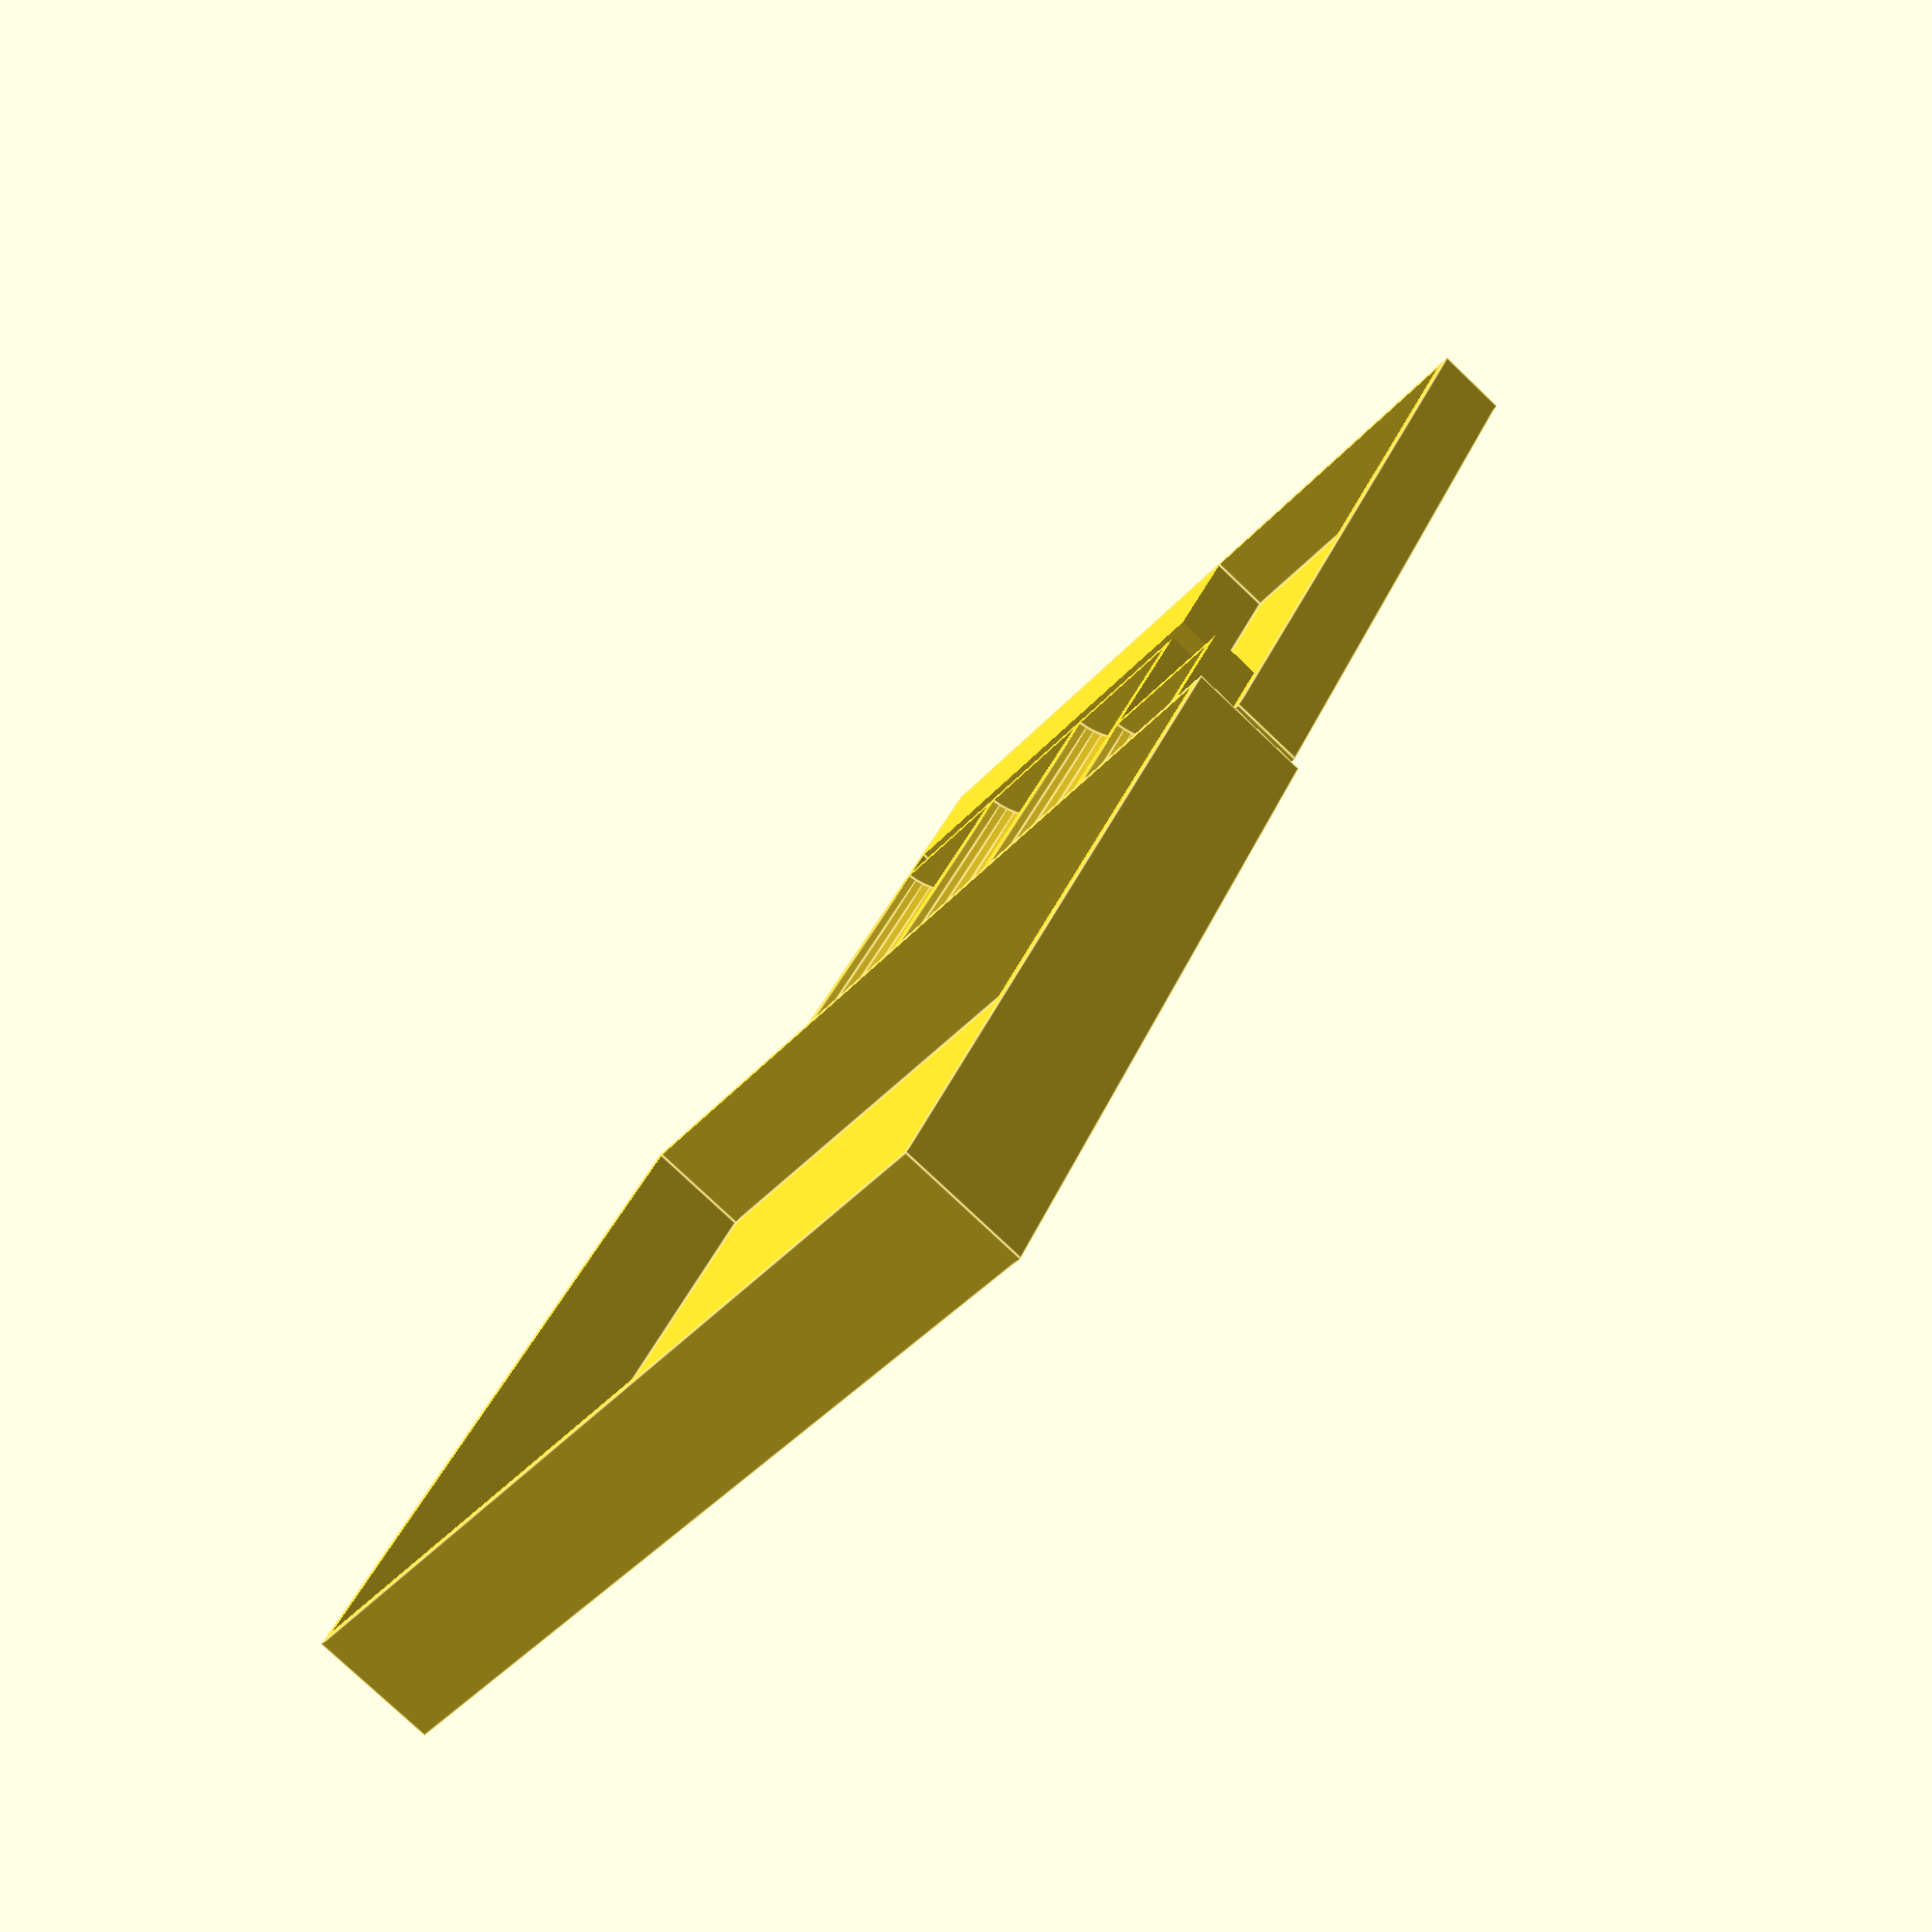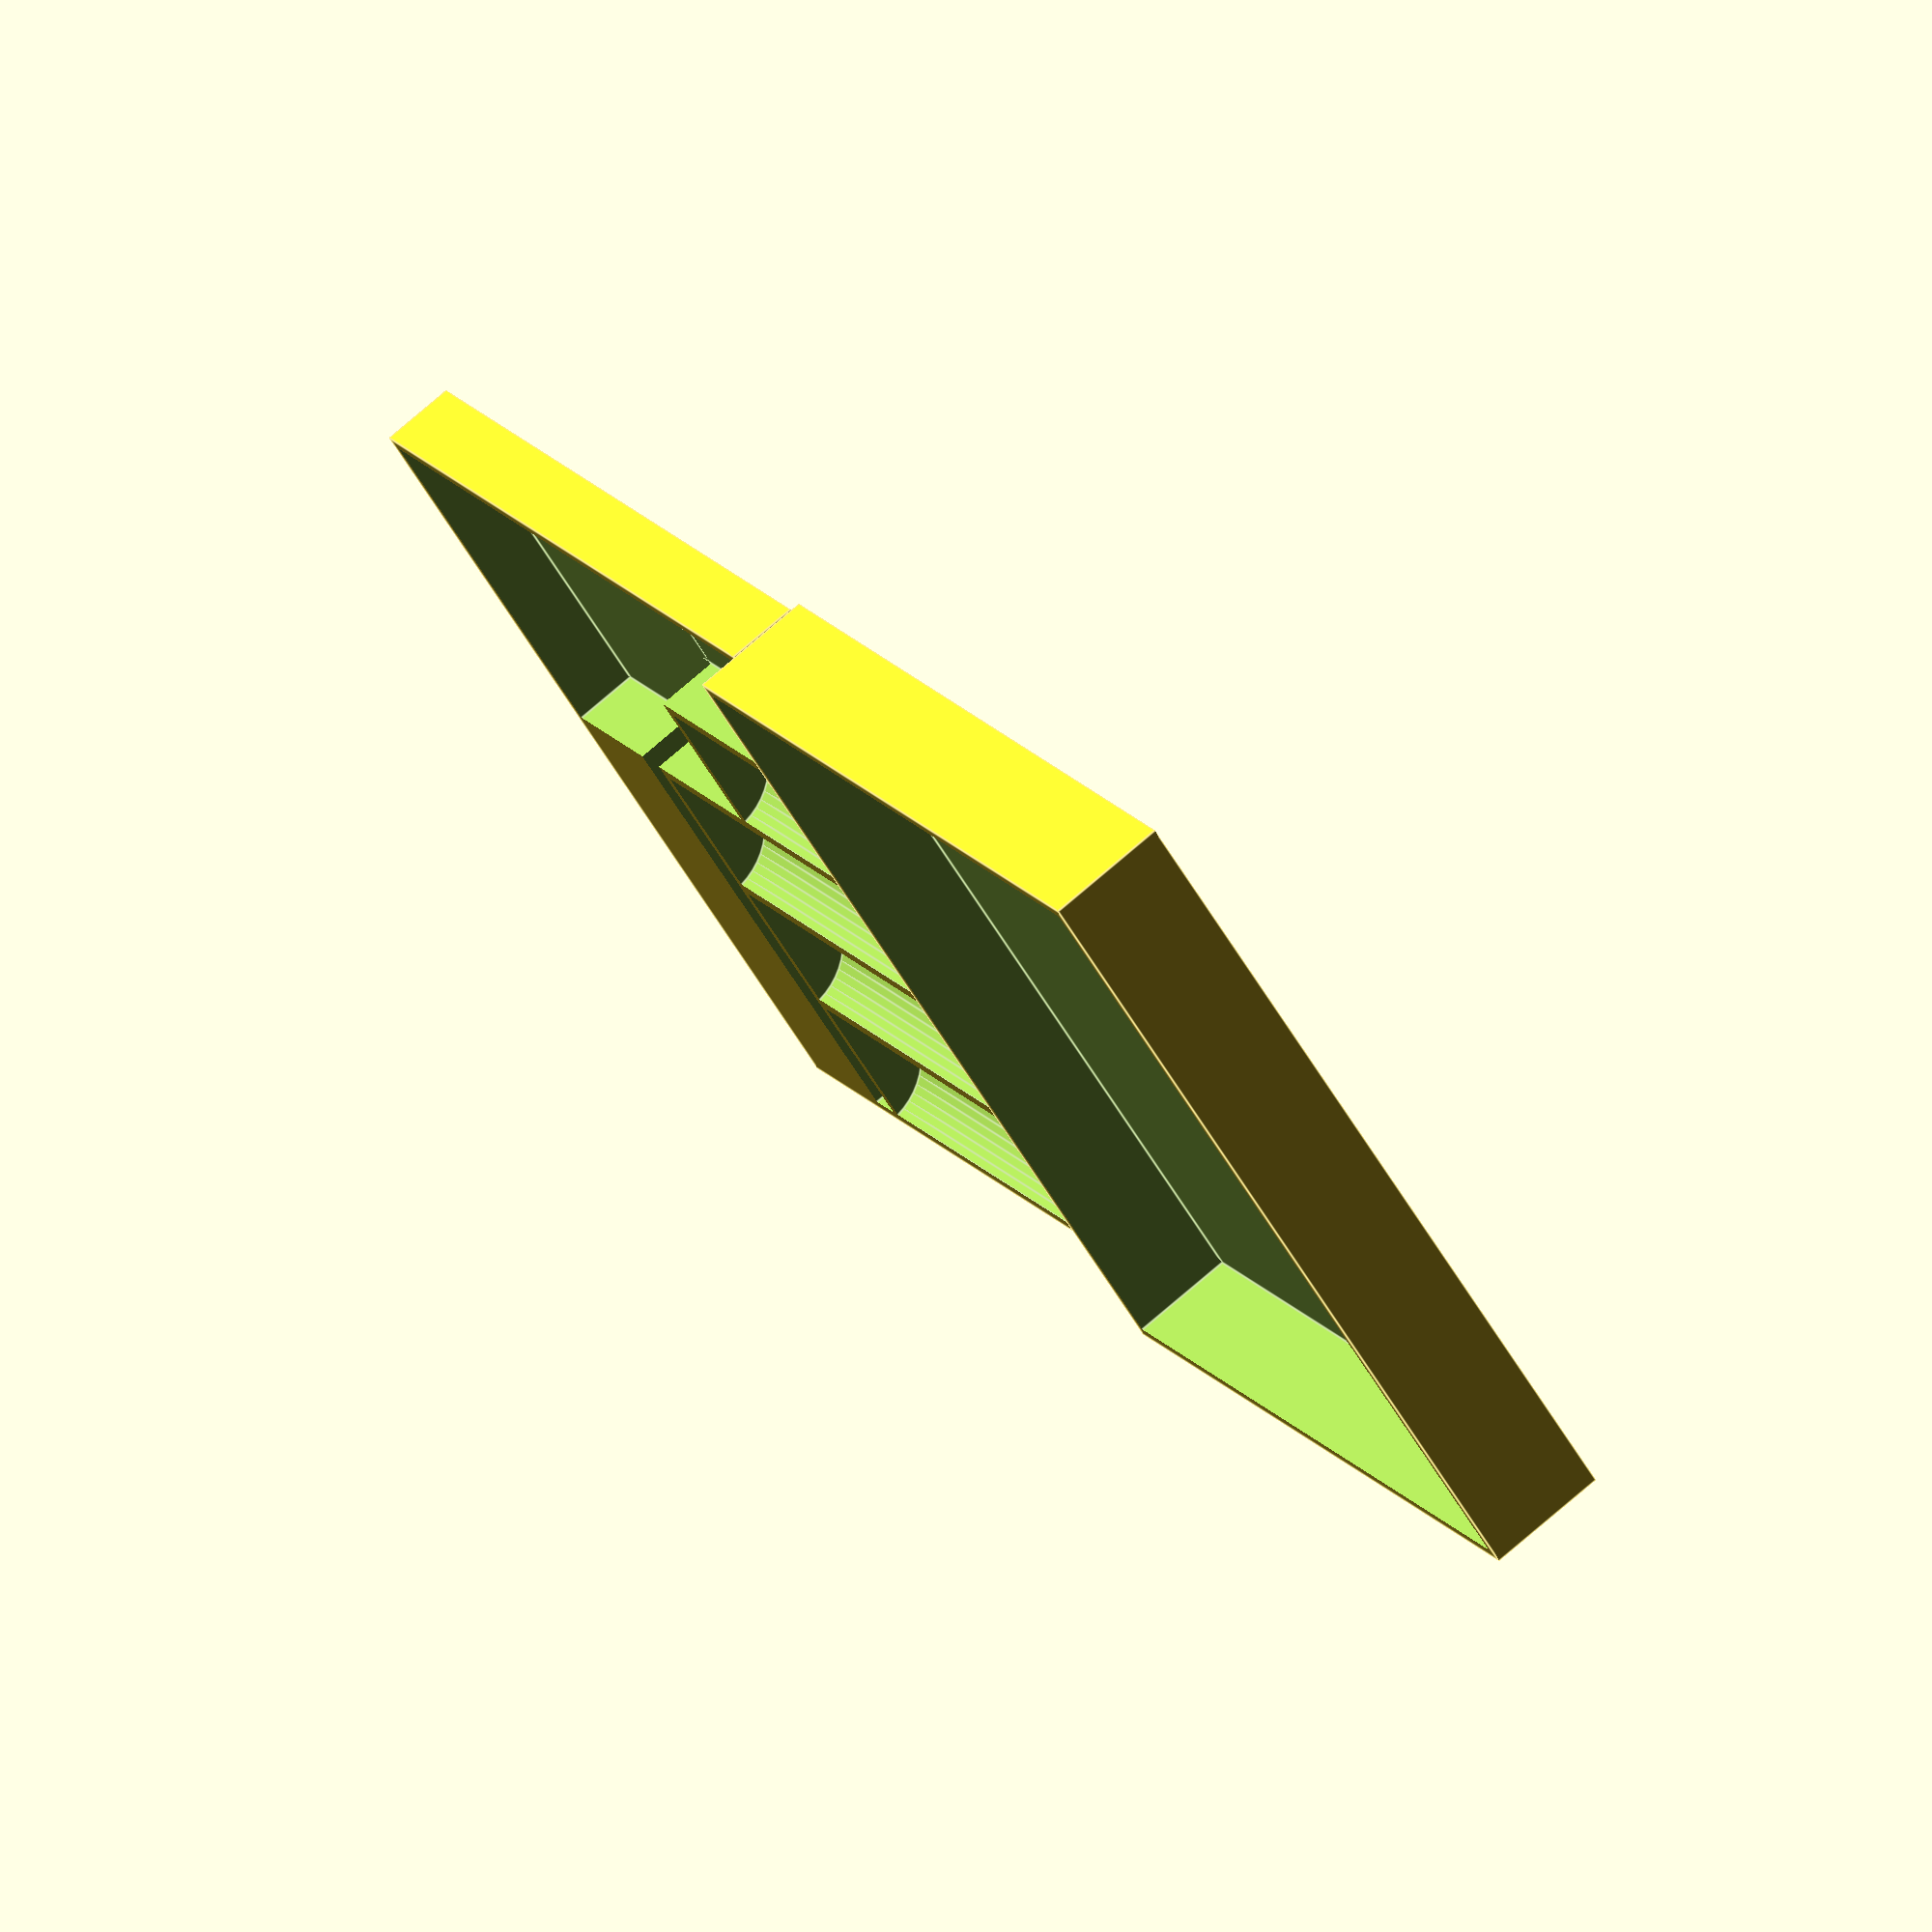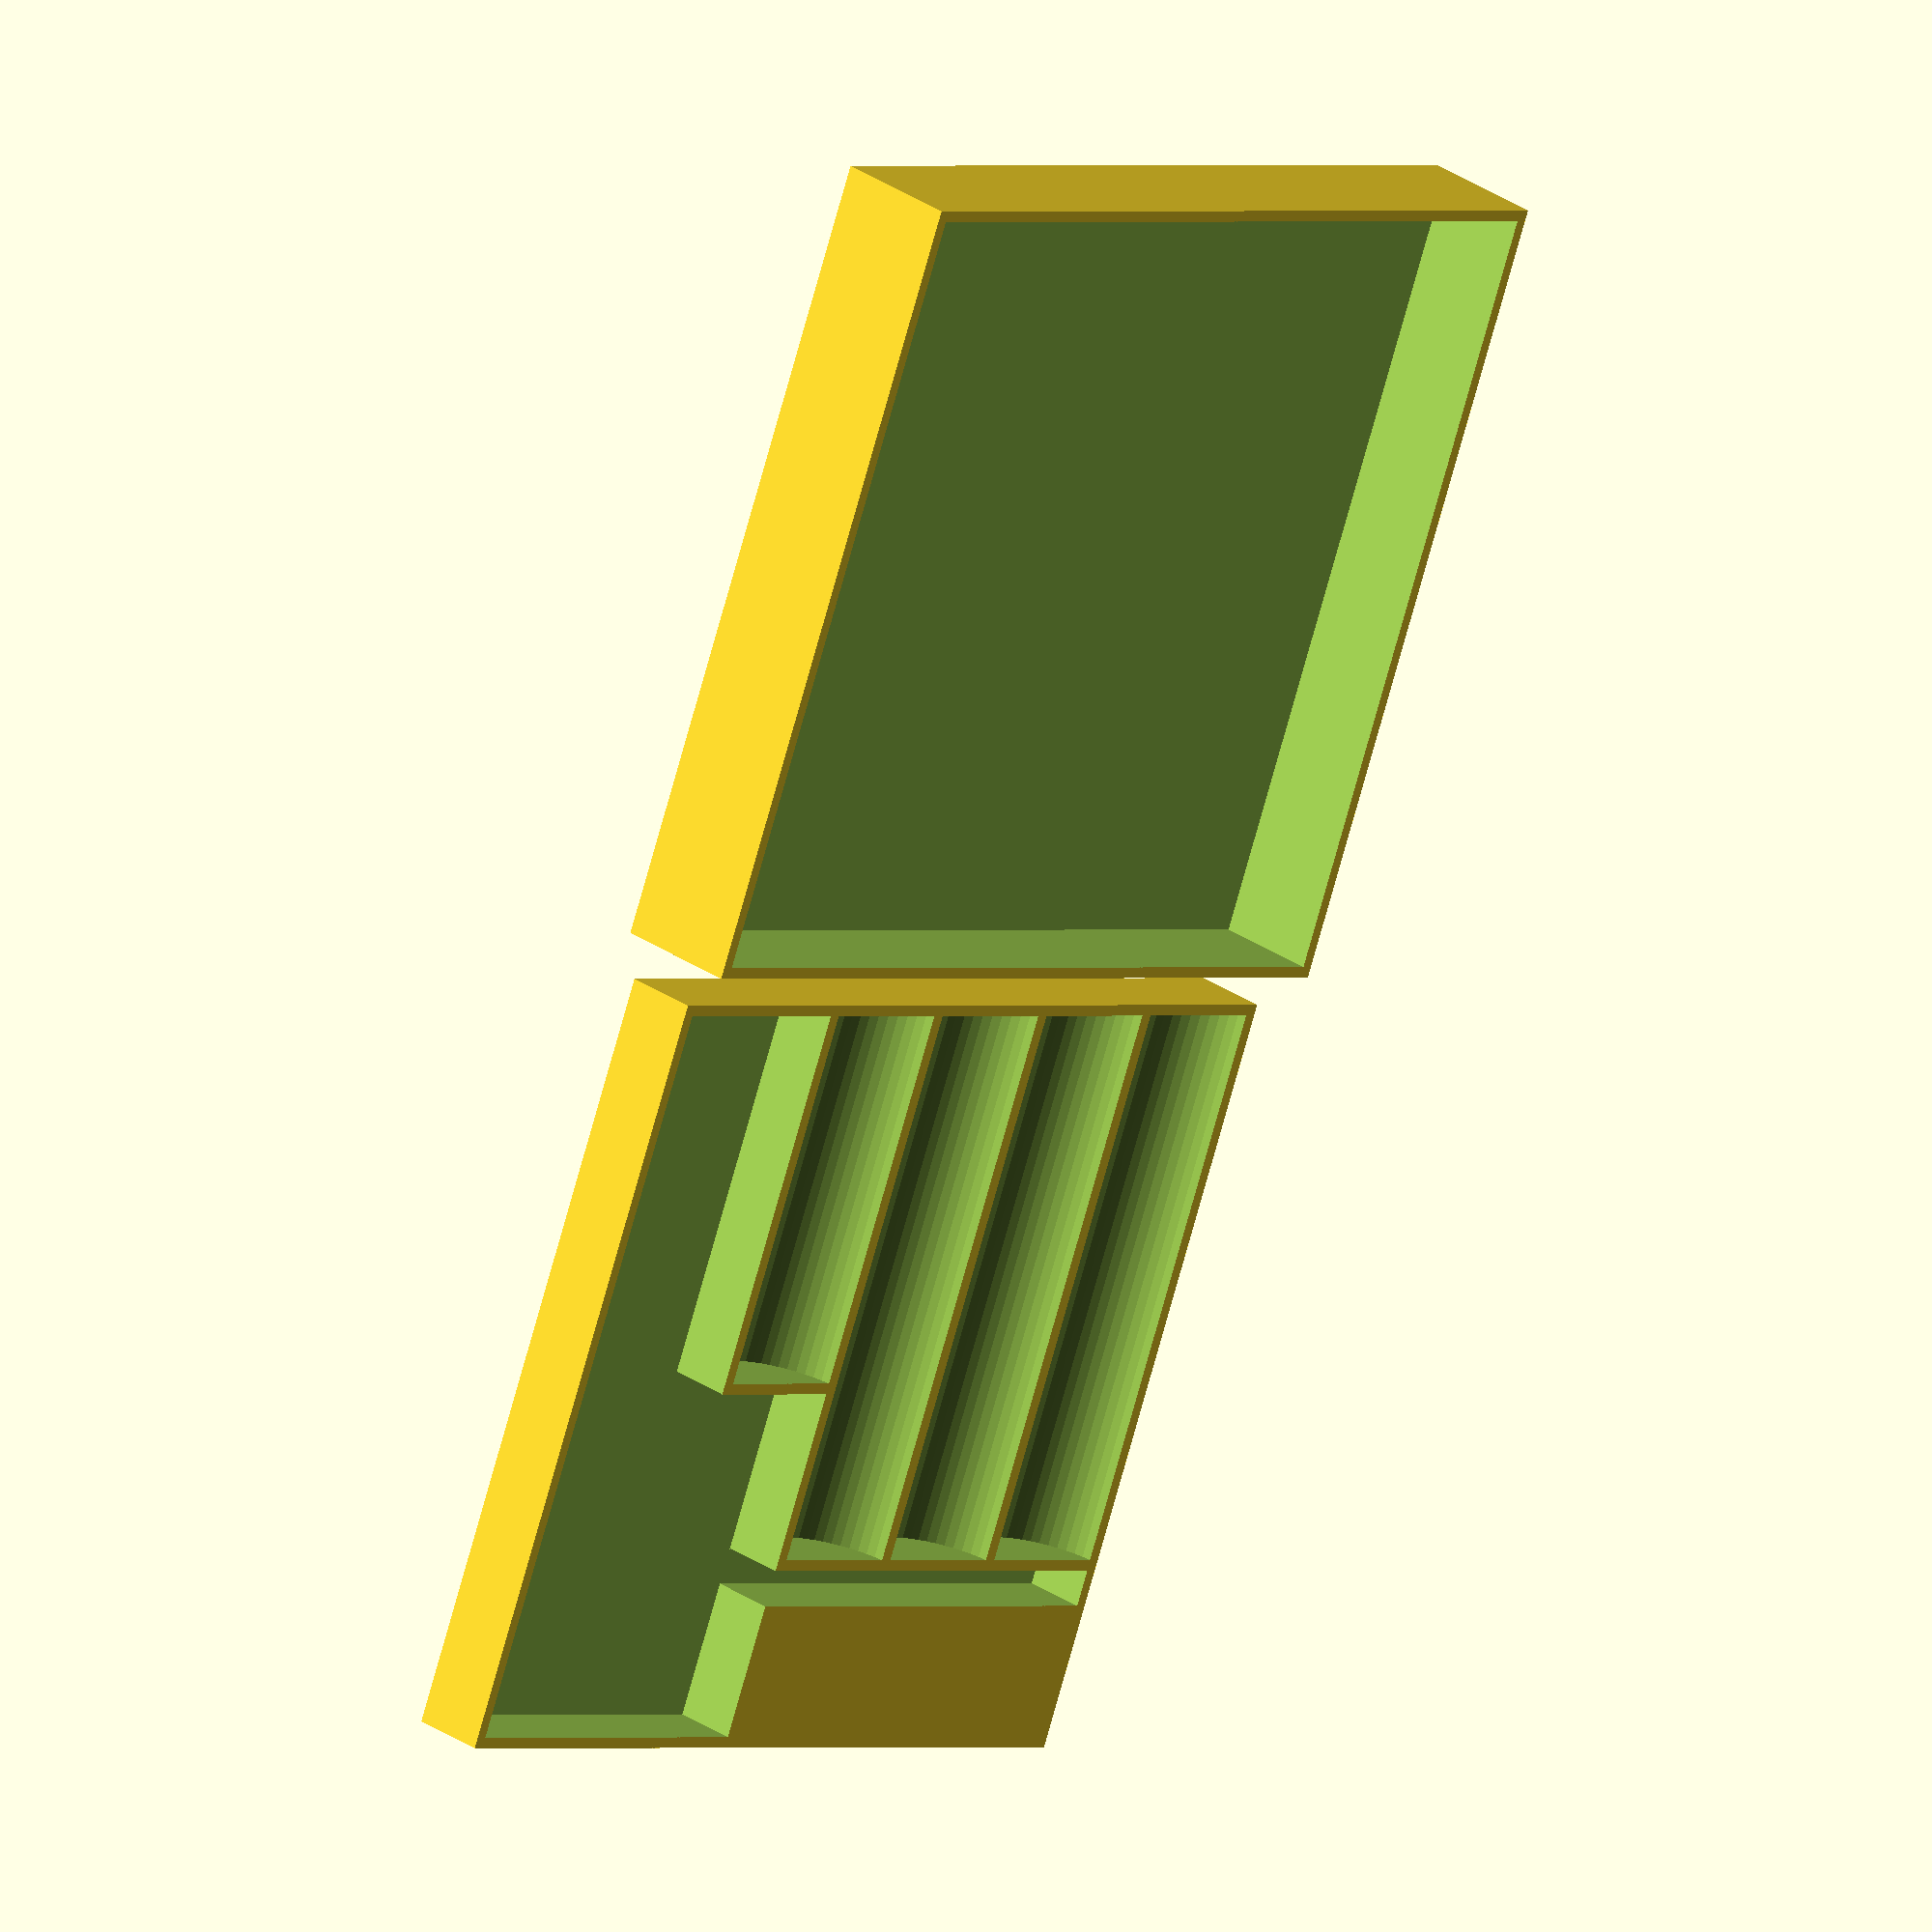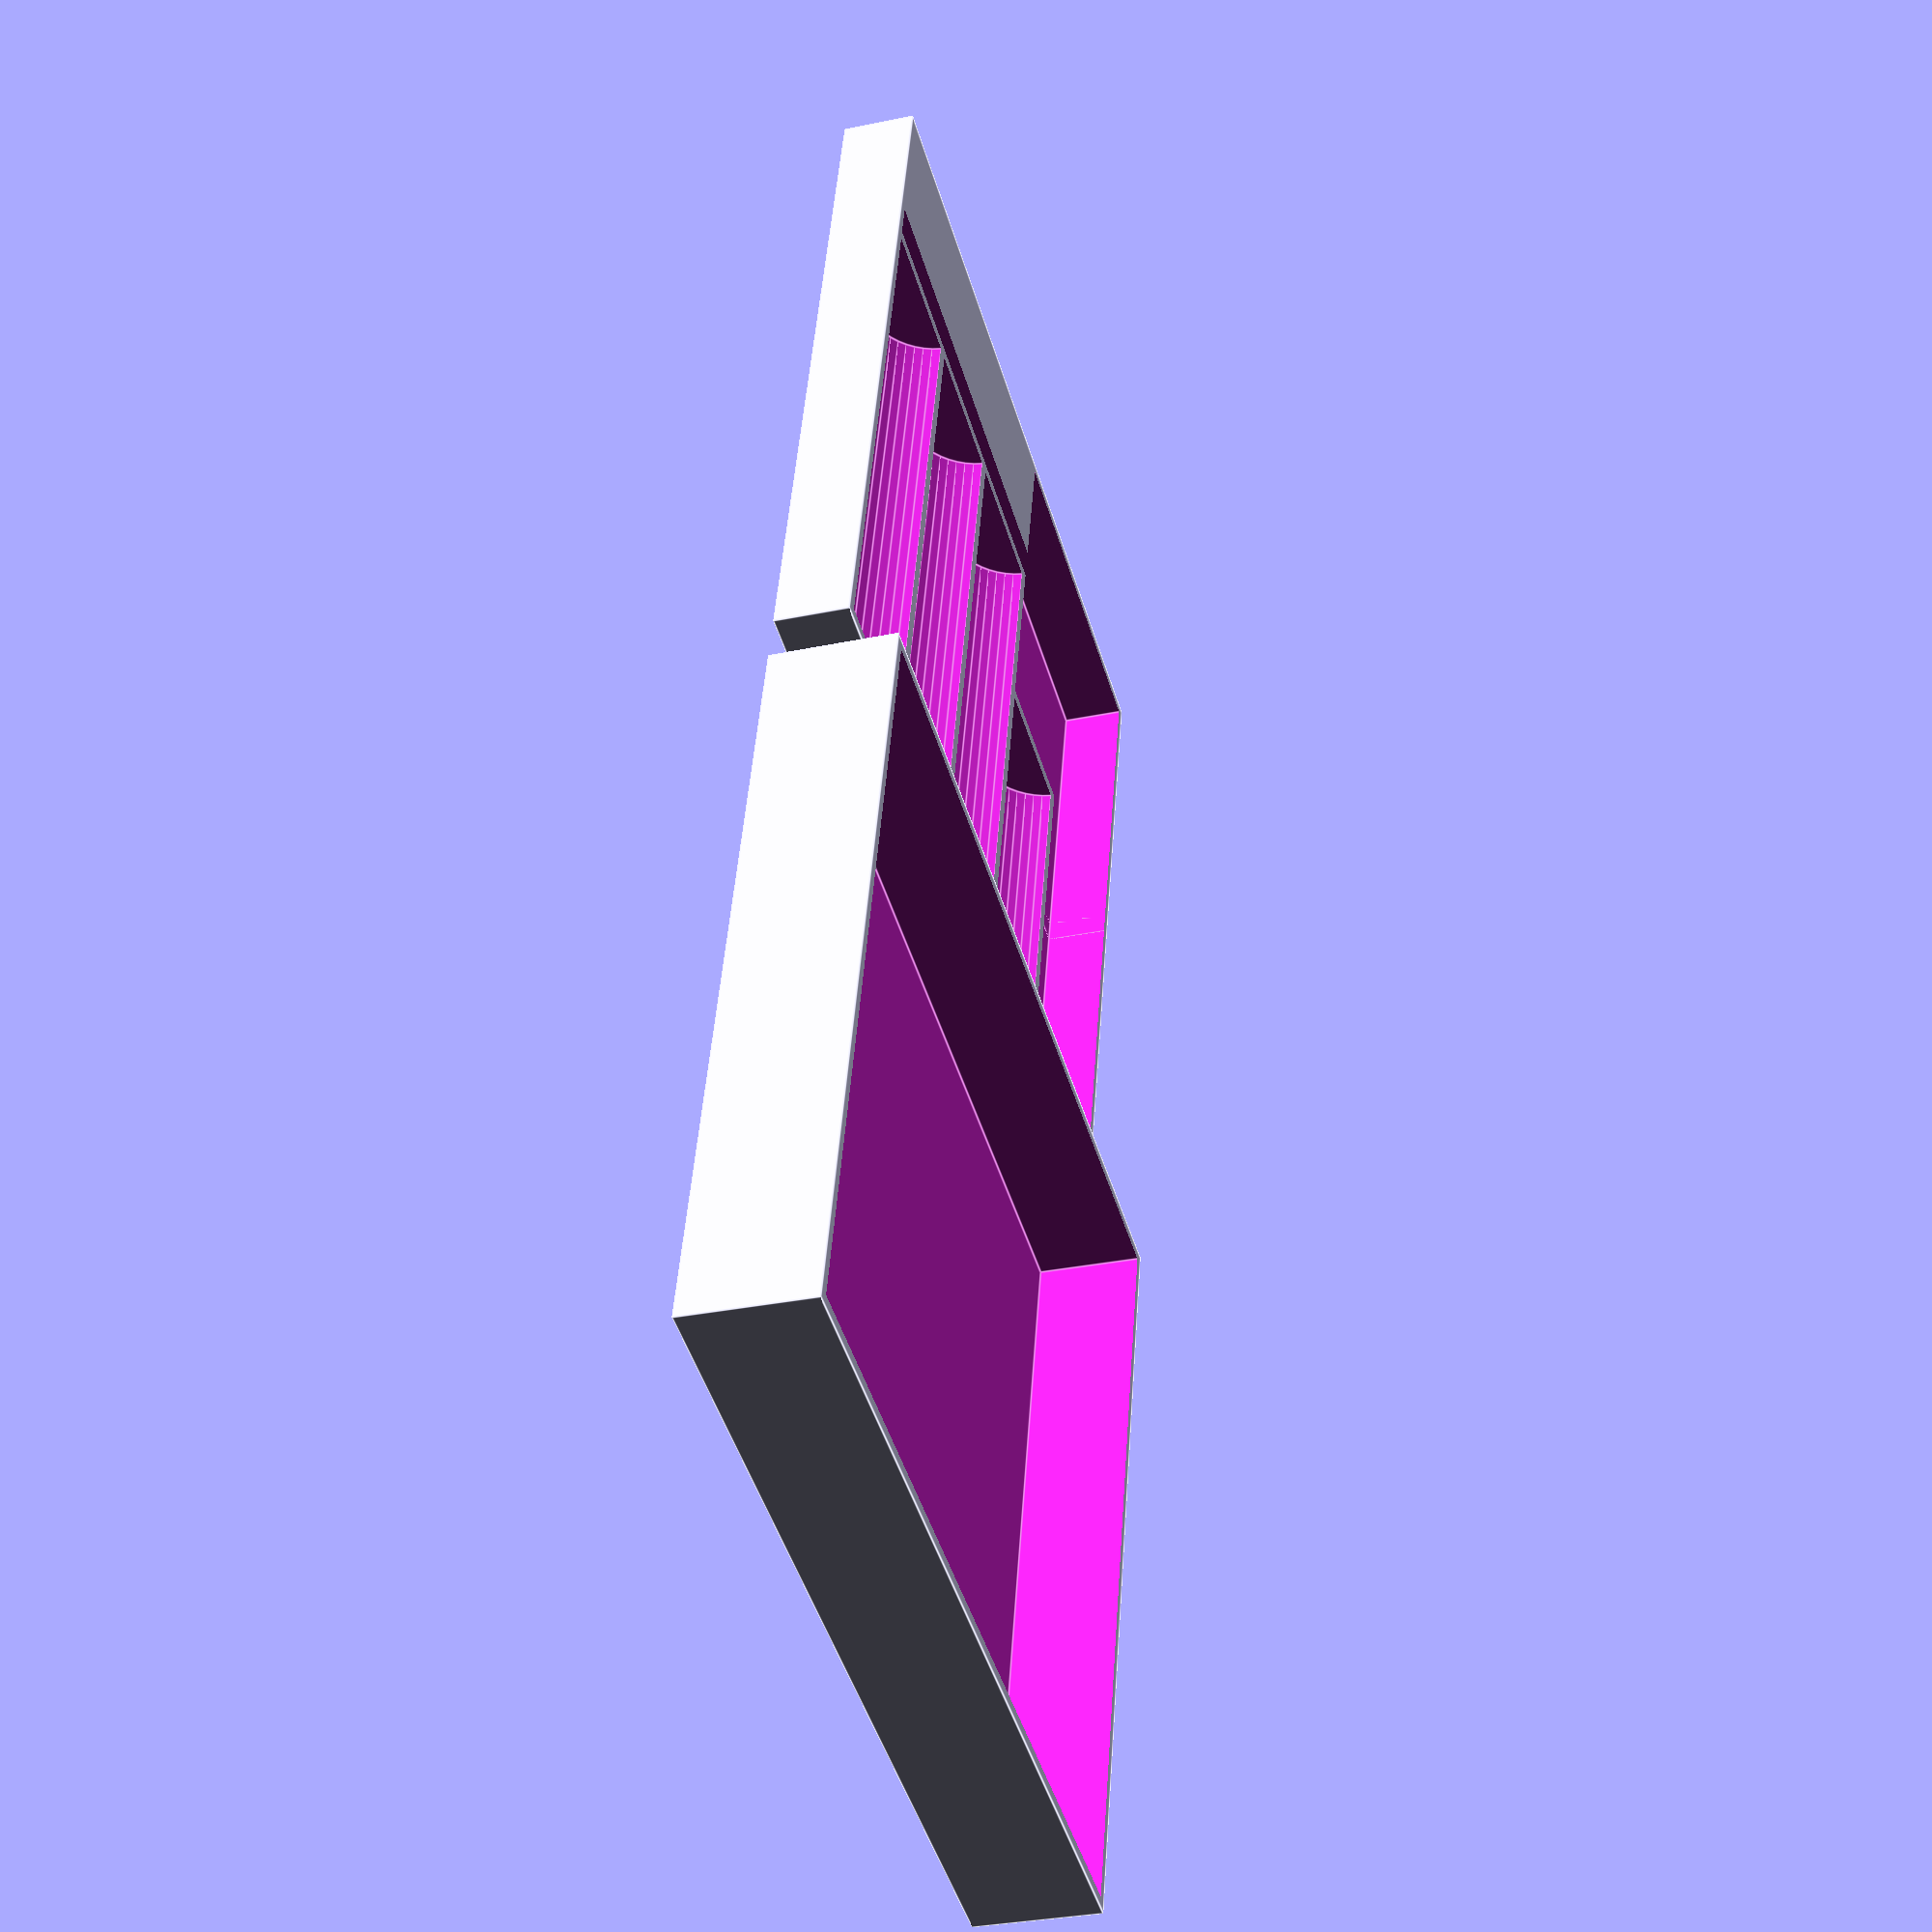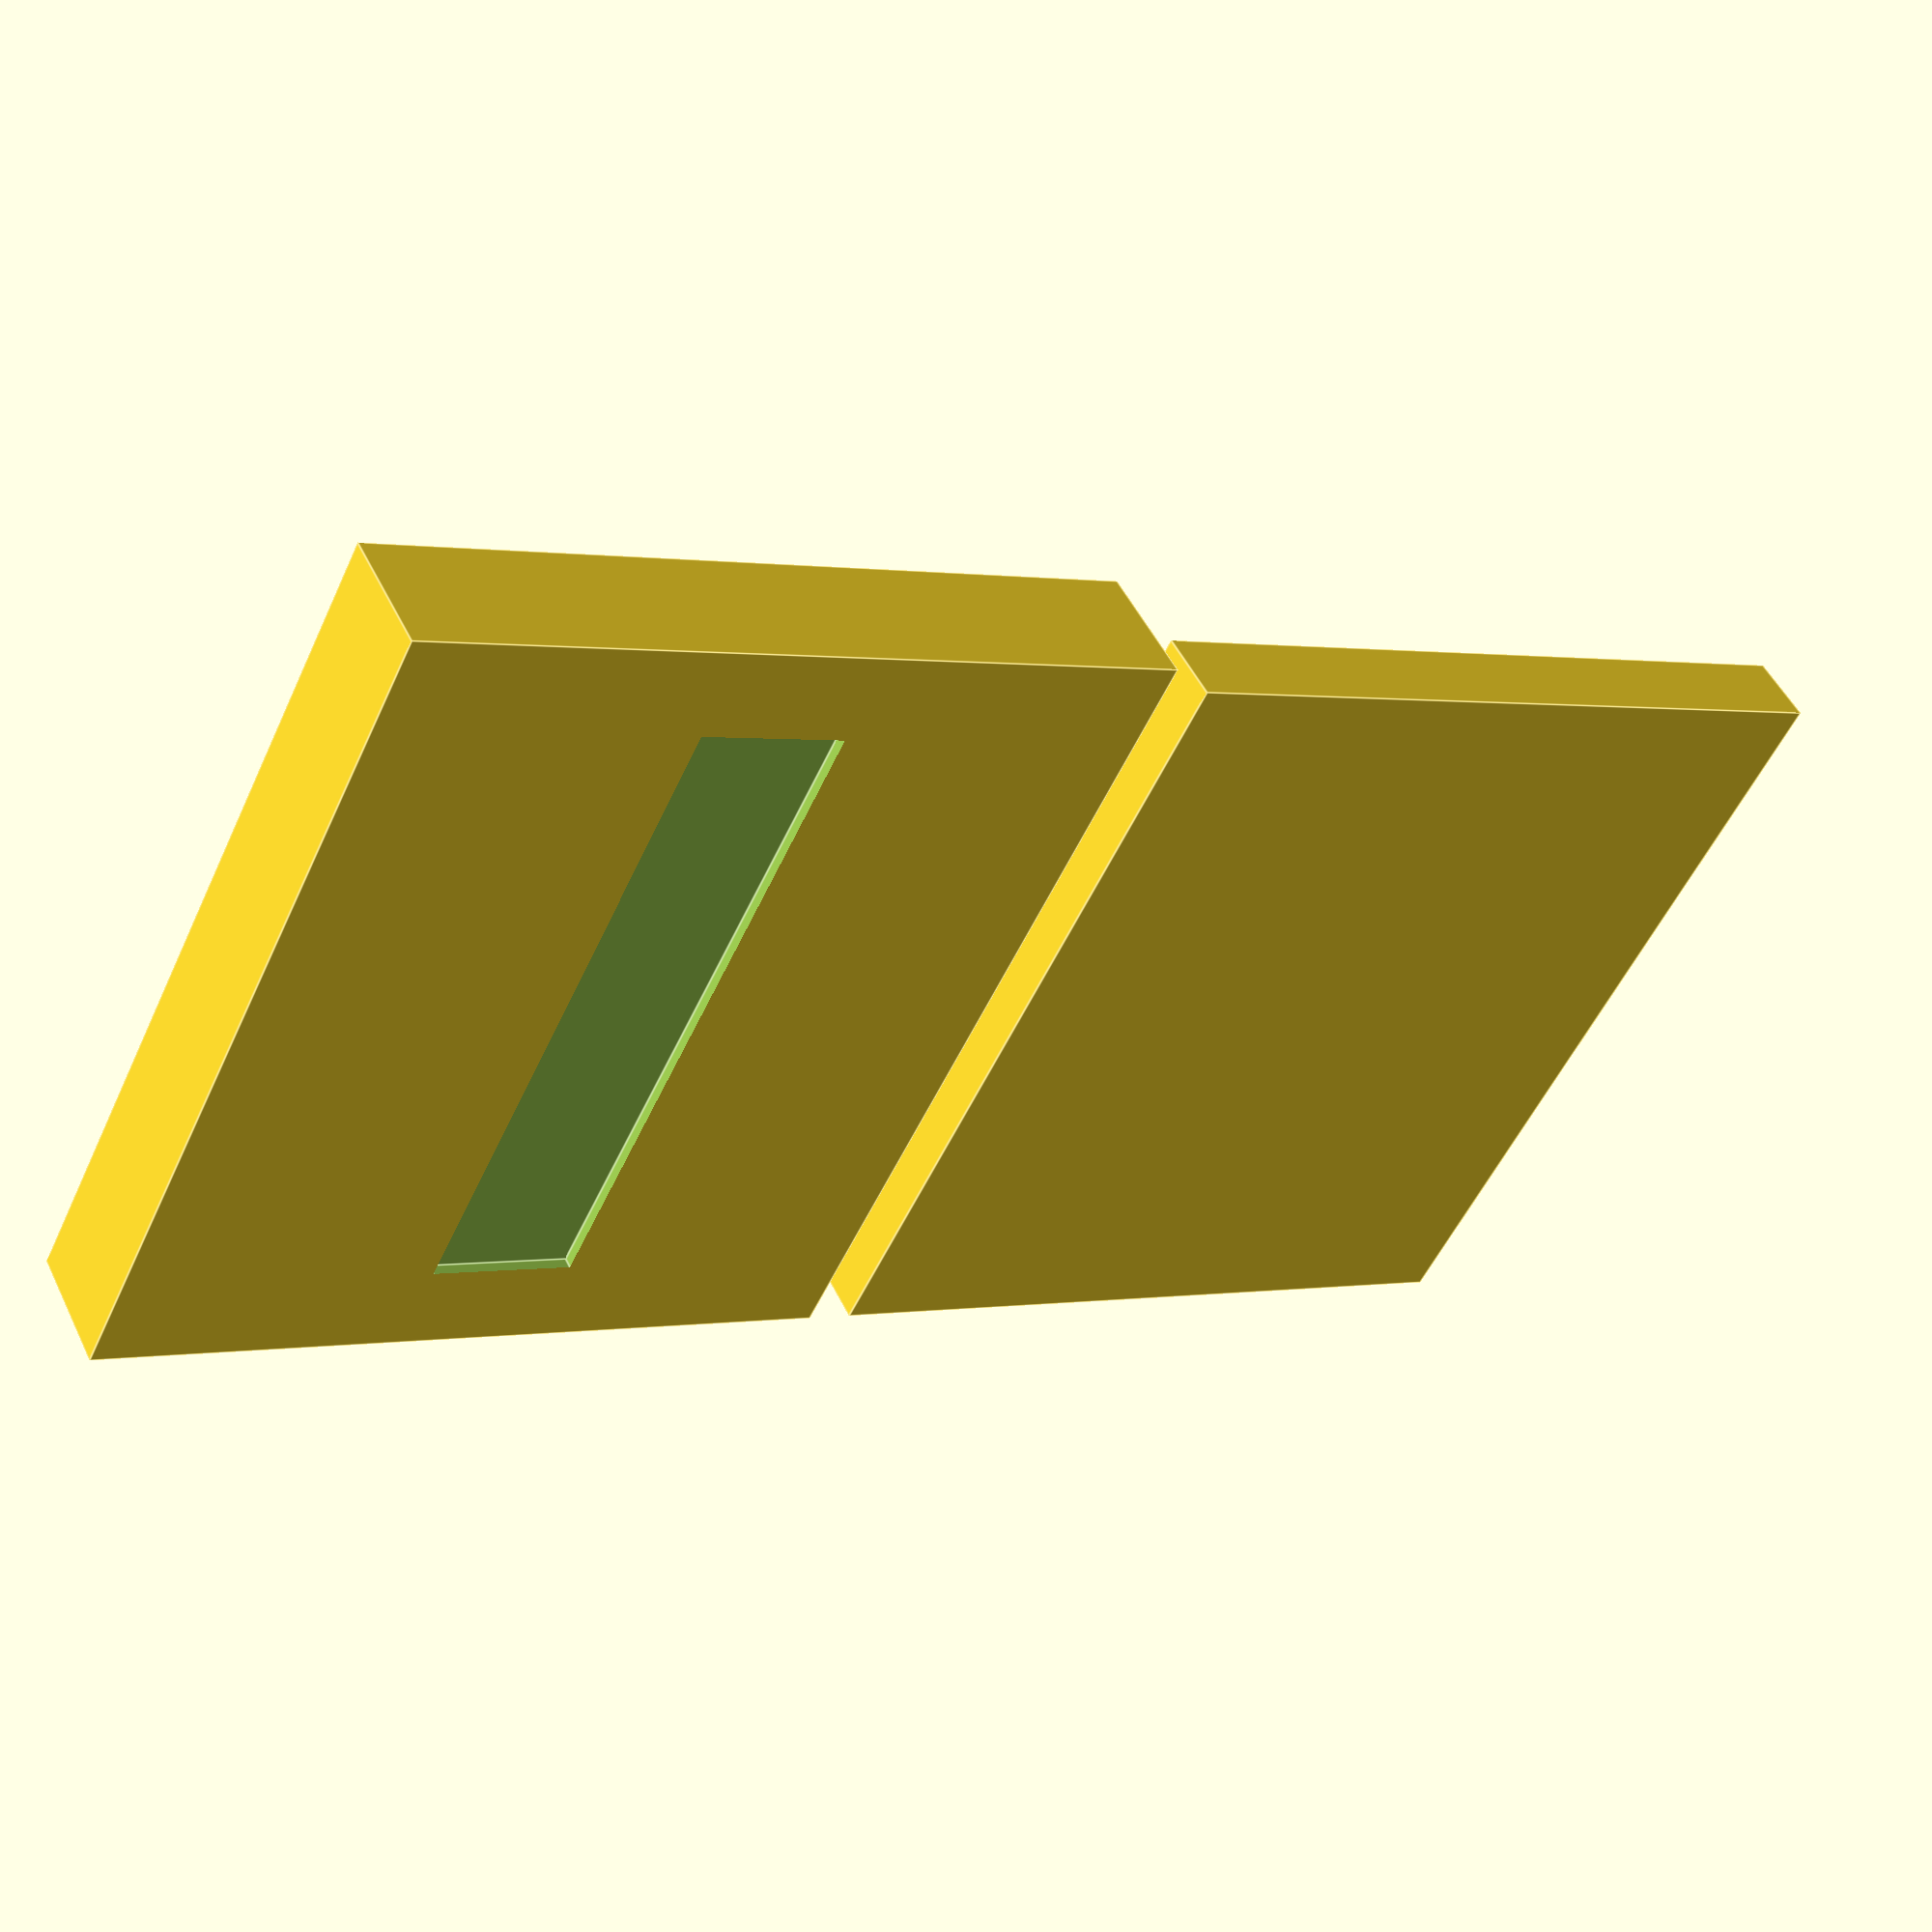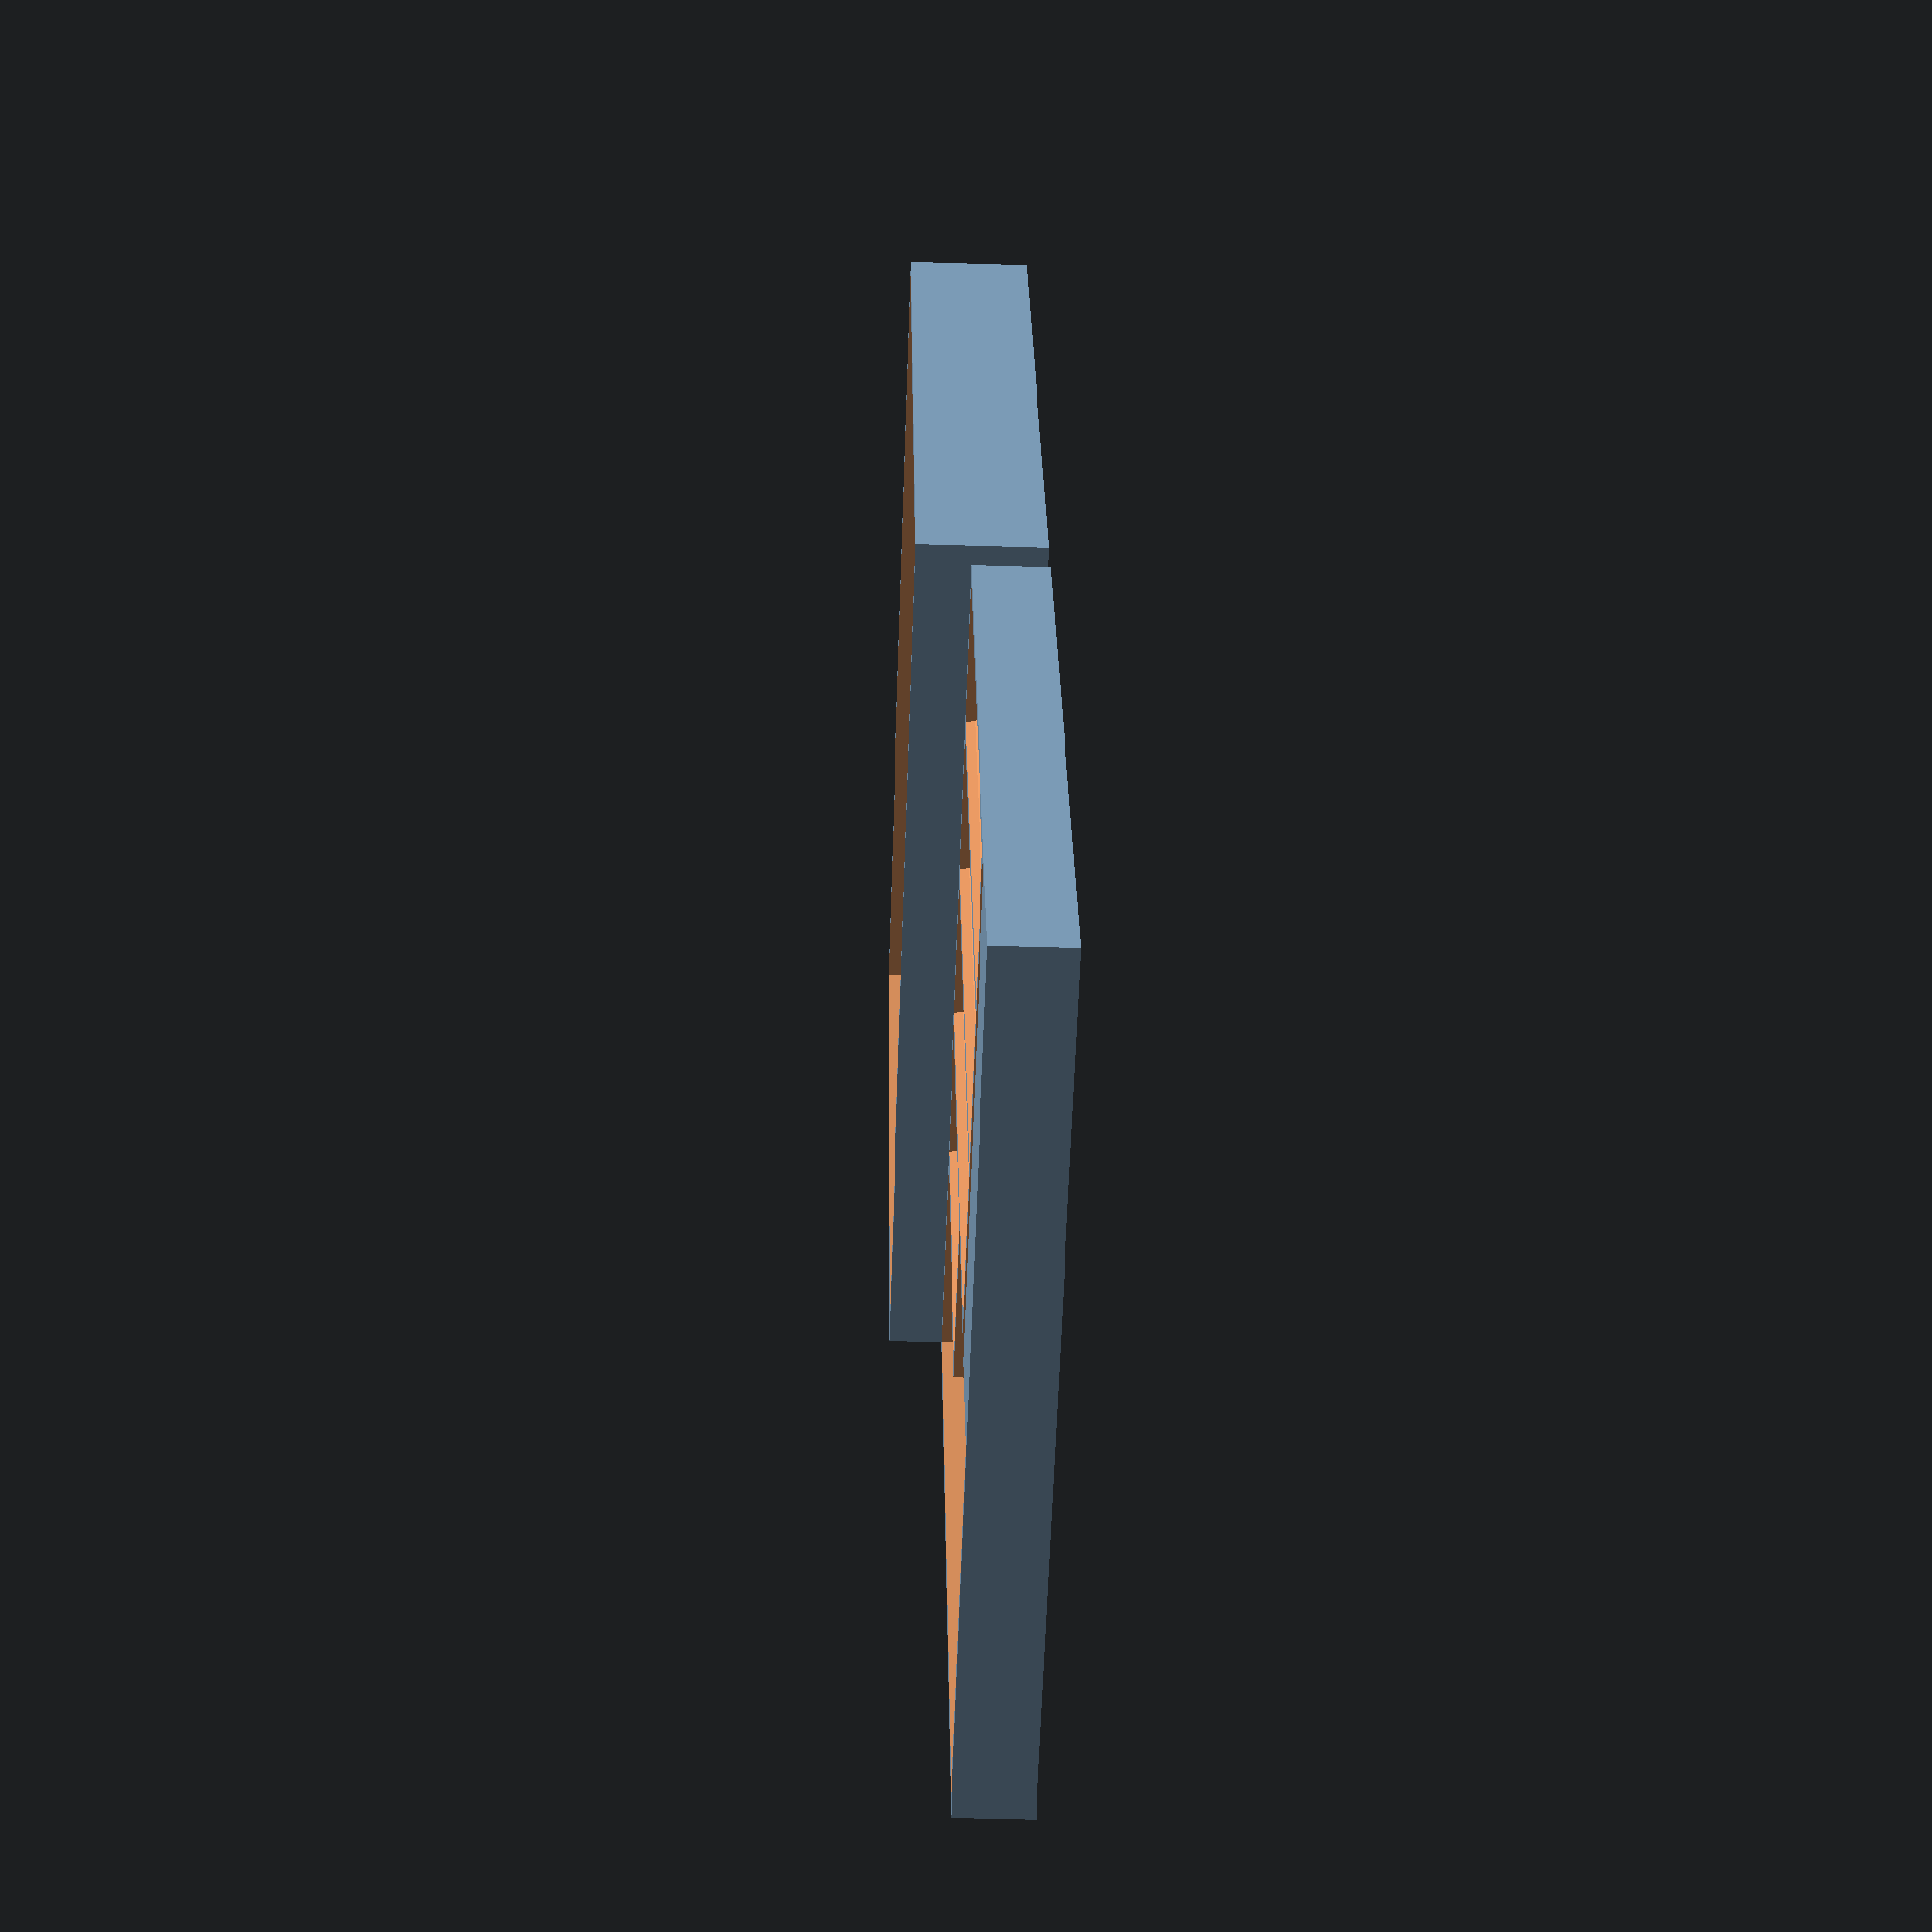
<openscad>
choke_len = 77.0;
choke_d = 19.5;
choke_space = 1.5;
choke_len2 = 52.0;

box_outer_l = 115.0;
box_outer_w = 105.0;
box_height = 10.0;
wall_thick = 1.5;
spacer = 0.25;

$fn = 50;

// ------ Choker Holder Bottom ----------
union(){
    difference(){
        cube([box_outer_l, box_outer_w, box_height], center = false);
        for (i = [0 : 2]){
            translate([wall_thick + choke_d / 2.0 + i * (choke_d + choke_space), 
                       wall_thick, 
                       wall_thick + choke_d / 2.0]){
                rotate([-90, 0, 0]) {
                    cylinder(h = choke_len, r = choke_d / 2.0, center = false);
                }
            }
        }
        translate([wall_thick + choke_d / 2.0 + 3 * (choke_d + choke_space), 
                   wall_thick, 
                   wall_thick + choke_d / 2.0]){
            rotate([-90, 0, 0]) {
                cylinder(h = choke_len2, r = choke_d / 2.0, center = false);
            }
        }
        left_square_bin = wall_thick + 4 * (choke_d + choke_space);
        translate([left_square_bin, 
                   wall_thick, 
                   wall_thick]){
            cube([box_outer_l - wall_thick - left_square_bin, 
                  choke_len2 + 5.0, 
                  choke_d], center = false);
        }
        left_square_bin2 = wall_thick + 3 * (choke_d + choke_space);
        translate([left_square_bin2, 
                   choke_len2 + 2*wall_thick, 
                   wall_thick]){
            cube([box_outer_l - wall_thick - left_square_bin2, 
                  box_outer_w - 3*wall_thick - choke_len2, 
                  choke_d], center = false);
        }
        translate([wall_thick,
                   2*wall_thick + choke_len,
                   wall_thick]) {
            cube([3*choke_d + 2*choke_space + 5.0, 
                  5.0, 
                  choke_d], center = false);
        }
    }
    translate([1.7 * choke_d, 
               choke_len + 2*wall_thick + 14.0, 
               box_height]) {
        resize([46, 10, .5]) 
            surface("c:/repositories/3d-modeling/beretta-png-logo-smaller.png", center = true, invert = false);
    }
}

offset_w = -115;
x_inset_border = 13.0;
y_inset_border = 44;

// ------ Box Top ----------
union() {
    difference(){
        translate([0, offset_w, 0]) {
            cube([box_outer_l + 2 * wall_thick + 2 * spacer,
                  box_outer_w + 2 * wall_thick + 2 * spacer,
                  box_height + 7.0], center = false);
        }
        translate([wall_thick, offset_w + wall_thick, 2*wall_thick]){
            cube([box_outer_l + 2 * spacer,
                  box_outer_w + 2 * spacer,
                  box_height + 10.0], center = false);
        }
        translate([x_inset_border, 
                   offset_w + box_outer_w + 2 * wall_thick + 2 * spacer - y_inset_border, 
                   wall_thick]) {
            rotate([180, 0, 0])
            cube([box_outer_l + 2 * wall_thick + 2 * spacer - 2 * x_inset_border, 
                  box_outer_w + 2 * wall_thick + 2 * spacer - 2 * y_inset_border, 
                  10], center = false);
        }
    }
    translate([(box_outer_l + 2 * wall_thick + 2 * spacer) / 2.0, 
                offset_w + (box_outer_w + 2*wall_thick + 2*spacer) / 2.0, 
                0]) {
        rotate([180, 0, 0])
        // pixels are 463 x 100
        resize([92.6, 20, wall_thick+0.5])
            surface("c:/repositories/3d-modeling/beretta-png-logo-smaller.png", 
                    center = true, invert = true);
    }
}

</openscad>
<views>
elev=258.3 azim=208.5 roll=133.6 proj=p view=edges
elev=285.8 azim=221.4 roll=49.0 proj=o view=edges
elev=329.8 azim=202.3 roll=315.0 proj=o view=wireframe
elev=211.6 azim=193.8 roll=253.5 proj=p view=edges
elev=309.9 azim=243.5 roll=154.8 proj=p view=edges
elev=39.1 azim=156.4 roll=87.8 proj=p view=wireframe
</views>
